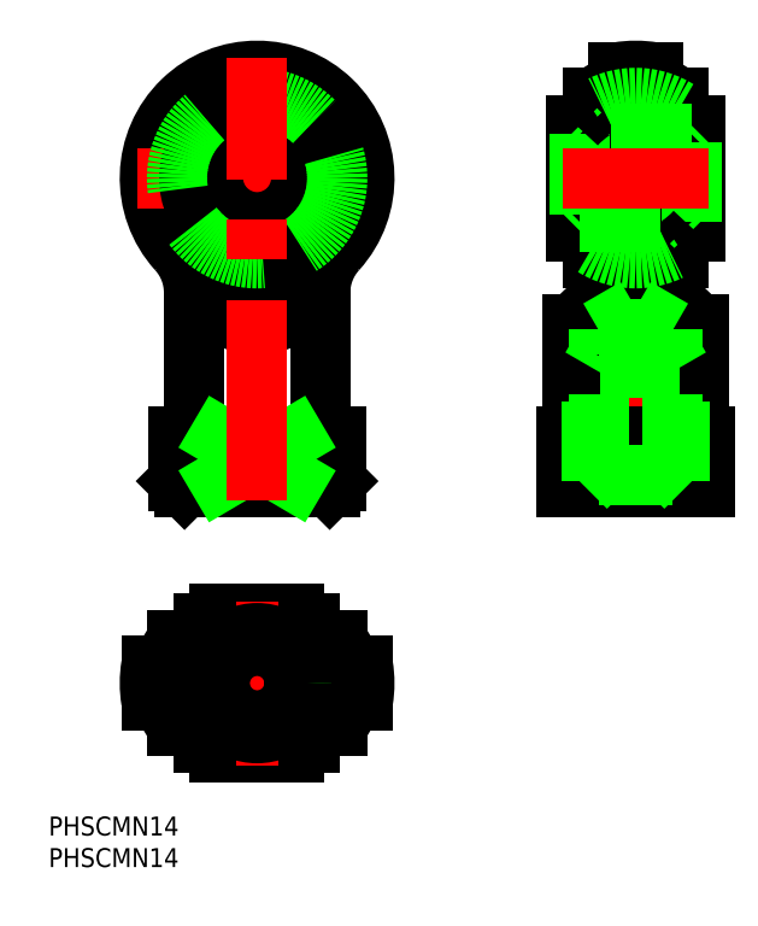
<metadata>
{"format":"dxf","ext":"dxf","renderer":"ezdxf+matplotlib","layout":"modelspace","background":"white","min_lineweight":24,"dpi":150}
</metadata>
<code>
0
SECTION
2
ENTITIES
0
TEXT
8
0
10
-33.04
20
-24.13
30
0
40
3
1
PHSCMN14
0
TEXT
8
0
10
-33.04
20
-29.13
30
0
40
3
1
PHSCMN14
0
LINE
8
CENTER
10
19
20
0
30
0
11
-19
21
0
31
0
0
LINE
8
CENTER
10
60
20
29
30
0
11
60
21
99
31
0
0
LINE
8
0
10
-5.937
20
32
30
0
11
-5.937
21
39
31
0
0
LINE
8
0
10
5.937
20
32
30
0
11
5.937
21
39
31
0
0
LINE
8
0
10
-12.5
20
39
30
0
11
-12.5
21
32
31
0
0
LINE
8
0
10
12.5
20
32
30
0
11
12.5
21
39
31
0
0
LINE
8
0
10
-12.18
20
-2.8
30
0
11
-16.77
21
-2.8
31
0
0
LINE
8
0
10
-12.18
20
2.8
30
0
11
-16.77
21
2.8
31
0
0
ARC
8
0
10
-3.07
20
-1.193
30
0
40
12.5
50
140.5
51
156.9
0
ARC
8
0
10
-3.07
20
1.193
30
0
40
12.5
50
203.1
51
219.5
0
ARC
8
0
10
0
20
-2.132e-13
30
0
40
17
50
170.5
51
189.5
0
ARC
8
0
10
-15.95
20
-4.3
30
0
40
1.5
50
23.1
51
90
0
ARC
8
0
10
-15.95
20
4.3
30
0
40
1.5
50
270
51
336.9
0
ARC
8
0
10
0
20
0
30
0
40
12.5
50
118.4
51
241.6
0
ARC
8
0
10
0
20
0
30
0
40
12.5
50
298.4
51
61.64
0
ARC
8
0
10
0
20
0
30
0
40
11.5
50
287
51
73.04
0
ARC
8
0
10
0
20
0
30
0
40
11.5
50
107
51
253
0
ARC
8
0
10
3.07
20
1.193
30
0
40
12.5
50
320.5
51
336.9
0
LINE
8
0
10
-5.937
20
-11
30
0
11
5.937
21
-11
31
0
0
LINE
8
0
10
-10.52
20
-6.75
30
0
11
-12.72
21
-6.75
31
0
0
LINE
8
0
10
12.72
20
-6.75
30
0
11
10.52
21
-6.75
31
0
0
LINE
8
0
10
11.5
20
31
30
0
11
-11.5
21
31
31
0
0
LINE
8
0
10
5.937
20
32
30
0
11
12.5
21
32
31
0
0
LINE
8
0
10
-10.52
20
6.75
30
0
11
-12.72
21
6.75
31
0
0
LINE
8
0
10
5.937
20
11
30
0
11
-5.937
21
11
31
0
0
LINE
8
0
10
-12.5
20
32
30
0
11
-5.937
21
32
31
0
0
LINE
8
0
10
-12.5
20
32
30
0
11
-11.5
21
31
31
0
0
ARC
8
0
10
1.624
20
47.7
30
0
40
17.42
50
244.3
51
253.4
0
ARC
8
0
10
-1.624
20
47.7
30
0
40
17.42
50
286.6
51
295.7
0
ARC
8
0
10
0
20
-2.132e-13
30
0
40
17
50
350.5
51
9.48
0
LINE
8
0
10
16.77
20
-2.8
30
0
11
12.18
21
-2.8
31
0
0
ARC
8
0
10
15.95
20
-4.3
30
0
40
1.5
50
90
51
156.9
0
LINE
8
0
10
16.77
20
2.8
30
0
11
12.18
21
2.8
31
0
0
ARC
8
0
10
3.07
20
-1.193
30
0
40
12.5
50
23.1
51
39.45
0
LINE
8
0
10
12.72
20
6.75
30
0
11
10.52
21
6.75
31
0
0
ARC
8
0
10
15.95
20
4.3
30
0
40
1.5
50
203.1
51
270
0
LINE
8
0
10
11.5
20
31
30
0
11
12.5
21
32
31
0
0
CIRCLE
8
0
10
0
20
80
30
0
40
14.92
0
ARC
8
0
10
0
20
80
30
0
40
16.77
50
317.1
51
222.9
0
ARC
8
0
10
0
20
80
30
0
40
17
50
317.8
51
222.2
0
ARC
8
0
10
12.89
20
74.8
30
0
40
25.24
50
206.1
51
210.8
0
ARC
8
0
10
-12.89
20
74.8
30
0
40
25.24
50
329.2
51
333.9
0
ARC
8
0
10
0
20
80
30
0
40
19
50
239
51
301
0
ARC
8
0
10
-20
20
61.86
30
0
40
10
50
0
51
42.21
0
ARC
8
0
10
20
20
61.86
30
0
40
10
50
137.8
51
180
0
ARC
8
0
10
1.42e-14
20
67.07
30
0
40
10.21
50
210.7
51
329.3
0
LINE
8
0
10
-12.5
20
39
30
0
11
12.5
21
39
31
0
0
LINE
8
0
10
-10
20
61.86
30
0
11
-10
21
41.5
31
0
0
LINE
8
0
10
10
20
41.5
30
0
11
10
21
61.86
31
0
0
CIRCLE
8
0
10
0
20
80
30
0
40
12.72
0
ARC
8
0
10
-19.57
20
61.76
30
0
40
9.982
50
11.25
51
43.07
0
ARC
8
0
10
19.56
20
61.77
30
0
40
9.97
50
136.9
51
168.8
0
LINE
8
0
10
49
20
31
30
0
11
49
21
39
31
0
0
LINE
8
0
10
71
20
31
30
0
11
71
21
39
31
0
0
LINE
8
0
10
71
20
31
30
0
11
49
21
31
31
0
0
LINE
8
0
10
49
20
32
30
0
11
71
21
32
31
0
0
ARC
8
0
10
-9.775
20
133.9
30
0
40
96.99
50
312.1
51
313.7
0
ARC
8
0
10
129.8
20
133.9
30
0
40
96.99
50
226.3
51
227.9
0
LINE
8
0
10
49
20
39
30
0
11
71
21
39
31
0
0
LINE
8
0
10
50
20
56.86
30
0
11
50
21
40
31
0
0
ARC
8
0
10
177.6
20
-70.91
30
0
40
180.6
50
132.7
51
135
0
LINE
8
0
10
70
20
40
30
0
11
70
21
56.86
31
0
0
ARC
8
0
10
-57.58
20
-70.91
30
0
40
180.6
50
45.04
51
47.33
0
ARC
8
0
10
60
20
80
30
0
40
17
50
80.52
51
99.48
0
LINE
8
0
10
53.25
20
92.72
30
0
11
53.25
21
67.28
31
0
0
LINE
8
0
10
57.2
20
96.77
30
0
11
57.2
21
63.71
31
0
0
ARC
8
0
10
55.7
20
64.05
30
0
40
1.5
50
0
51
66.9
0
ARC
8
0
10
61.19
20
76.93
30
0
40
12.5
50
230.5
51
246.9
0
ARC
8
0
10
61.19
20
83.07
30
0
40
12.5
50
113.1
51
129.5
0
ARC
8
0
10
55.7
20
95.95
30
0
40
1.5
50
293.1
51
0
0
LINE
8
0
10
66.75
20
92.72
30
0
11
66.75
21
67.28
31
0
0
LINE
8
0
10
62.8
20
96.77
30
0
11
62.8
21
63.71
31
0
0
ARC
8
0
10
58.81
20
76.93
30
0
40
12.5
50
293.1
51
309.5
0
ARC
8
0
10
64.3
20
64.05
30
0
40
1.5
50
113.1
51
180
0
ARC
8
0
10
58.81
20
83.07
30
0
40
12.5
50
50.55
51
66.9
0
ARC
8
0
10
64.3
20
95.95
30
0
40
1.5
50
180
51
246.9
0
LINE
8
CENTER
10
-19
20
80
30
0
11
19
21
80
31
0
0
LINE
8
CENTER
10
0
20
-13
30
0
11
0
21
13
31
0
0
ARC
8
0
10
-12.5
20
41.5
30
0
40
2.5
50
270
51
0
0
ARC
8
0
10
12.5
20
41.5
30
0
40
2.5
50
180
51
270
0
ARC
8
0
10
49
20
40
30
0
40
1
50
270
51
0
0
ARC
8
0
10
71
20
40
30
0
40
1
50
180
51
270
0
CIRCLE
8
0
10
0
20
0
30
0
40
7
0
CIRCLE
8
0
10
0
20
0
30
0
40
5.918
0
LINE
8
0
10
65.92
20
33
30
0
11
65.92
21
56
31
0
0
LINE
8
0
10
54.08
20
33
30
0
11
54.08
21
56
31
0
0
LINE
8
0
10
53
20
31.92
30
0
11
53
21
50
31
0
0
LINE
8
0
10
67
20
31.92
30
0
11
67
21
50
31
0
0
LINE
8
0
10
67
20
50
30
0
11
53
21
50
31
0
0
LINE
8
0
10
65.92
20
56
30
0
11
54.08
21
56
31
0
0
LINE
8
0
10
65.92
20
56
30
0
11
60
21
59.42
31
0
0
LINE
8
0
10
53
20
50
30
0
11
54.08
21
51.87
31
0
0
LINE
8
0
10
54.08
20
56
30
0
11
60
21
59.42
31
0
0
LINE
8
0
10
67
20
50
30
0
11
65.92
21
51.87
31
0
0
CIRCLE
8
0
10
0
20
0
30
0
40
7.918
0
LINE
8
0
10
65.92
20
33
30
0
11
54.08
21
33
31
0
0
LINE
8
0
10
54.08
20
33
30
0
11
52.08
21
31
31
0
0
LINE
8
0
10
65.92
20
33
30
0
11
67.92
21
31
31
0
0
ARC
8
0
10
60
20
80
30
0
40
12.7
50
41.58
51
57.89
0
LINE
8
0
10
69.5
20
71.57
30
0
11
69.5
21
88.43
31
0
0
LINE
8
0
10
50.5
20
88.43
30
0
11
50.5
21
71.57
31
0
0
ARC
8
0
10
60
20
80
30
0
40
12.7
50
221.6
51
237.9
0
CIRCLE
8
0
10
0
20
80
30
0
40
7
0
CIRCLE
8
0
10
0
20
80
30
0
40
7.7
0
CIRCLE
8
0
10
0
20
80
30
0
40
8.429
0
CIRCLE
8
0
10
0
20
80
30
0
40
10.76
0
CIRCLE
8
0
10
0
20
80
30
0
40
12.7
0
LINE
8
0
10
51.2
20
73
30
0
11
50.5
21
72.3
31
0
0
LINE
8
0
10
68.8
20
73
30
0
11
69.5
21
72.3
31
0
0
LINE
8
0
10
68.8
20
87
30
0
11
69.5
21
87.7
31
0
0
LINE
8
0
10
51.2
20
87
30
0
11
50.5
21
87.7
31
0
0
LINE
8
0
10
51.2
20
87
30
0
11
51.2
21
73
31
0
0
LINE
8
0
10
51.2
20
73
30
0
11
68.8
21
73
31
0
0
LINE
8
0
10
68.8
20
73
30
0
11
68.8
21
87
31
0
0
LINE
8
0
10
68.8
20
87
30
0
11
51.2
21
87
31
0
0
ARC
8
0
10
60
20
80
30
0
40
12.7
50
122.1
51
138.4
0
ARC
8
0
10
60
20
80
30
0
40
12.7
50
57.89
51
122.1
0
ARC
8
0
10
60
20
80
30
0
40
12.7
50
237.9
51
302.1
0
ARC
8
0
10
60
20
80
30
0
40
12.7
50
302.1
51
318.4
0
LINE
8
0
10
-5.937
20
39
30
0
11
5.937
21
32
31
0
0
LINE
8
0
10
5.937
20
39
30
0
11
-5.937
21
32
31
0
0
LINE
8
CENTER
10
0
20
29
30
0
11
0
21
99
31
0
0
LINE
8
CENTER
10
48.5
20
80
30
0
11
71.5
21
80
31
0
0
ARC
8
0
10
-7.1e-15
20
7.1e-15
30
0
40
12.7
50
311.6
51
327.9
0
LINE
8
0
10
-8.429
20
-9.5
30
0
11
-8.124
21
-9.5
31
0
0
LINE
8
0
10
8.429
20
9.5
30
0
11
8.124
21
9.5
31
0
0
ARC
8
0
10
-7.1e-15
20
7.1e-15
30
0
40
12.7
50
32.11
51
48.42
0
ARC
8
0
10
-7.1e-15
20
7.1e-15
30
0
40
12.7
50
131.6
51
147.9
0
ARC
8
0
10
-7.1e-15
20
7.1e-15
30
0
40
12.7
50
212.1
51
228.4
0
LINE
8
0
10
-8.124
20
9.5
30
0
11
-8.429
21
9.5
31
0
0
LINE
8
0
10
8.124
20
-9.5
30
0
11
8.429
21
-9.5
31
0
0
ENDSEC
0
EOF

</code>
